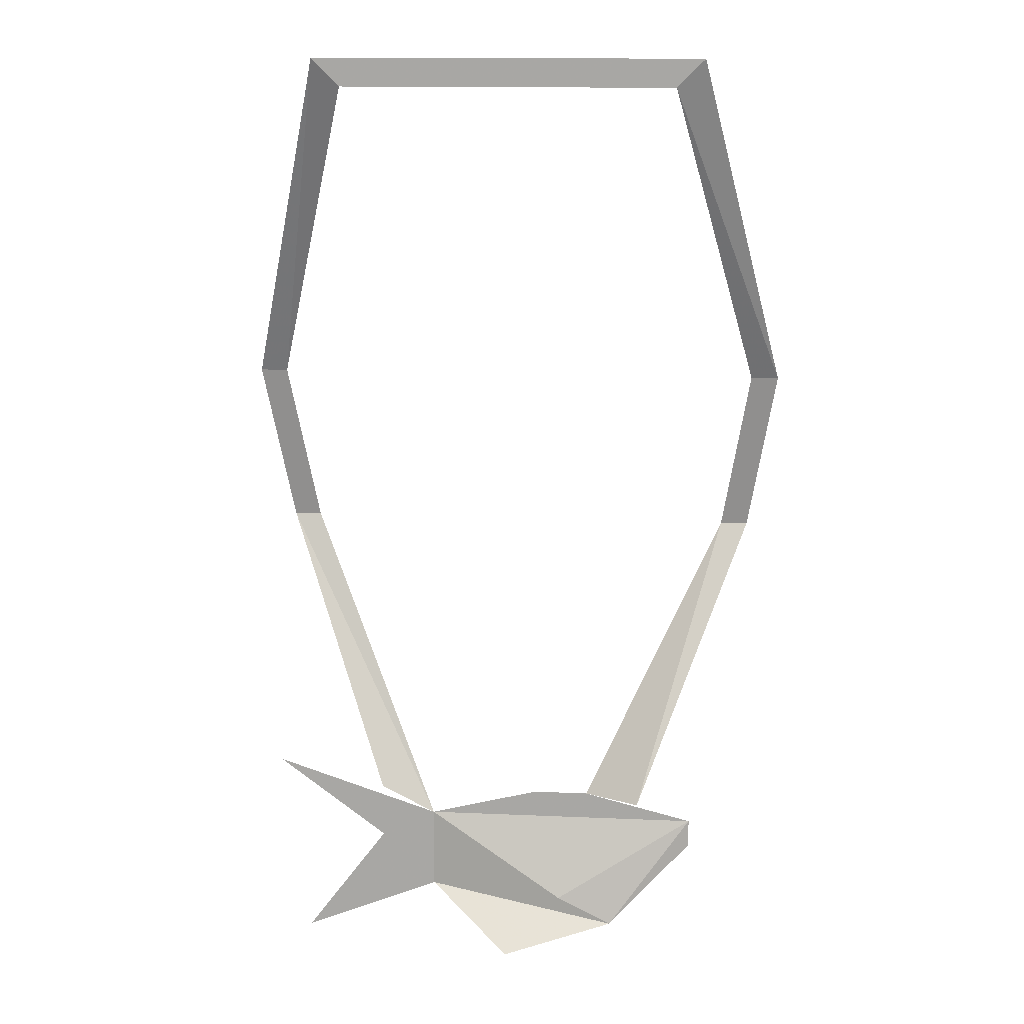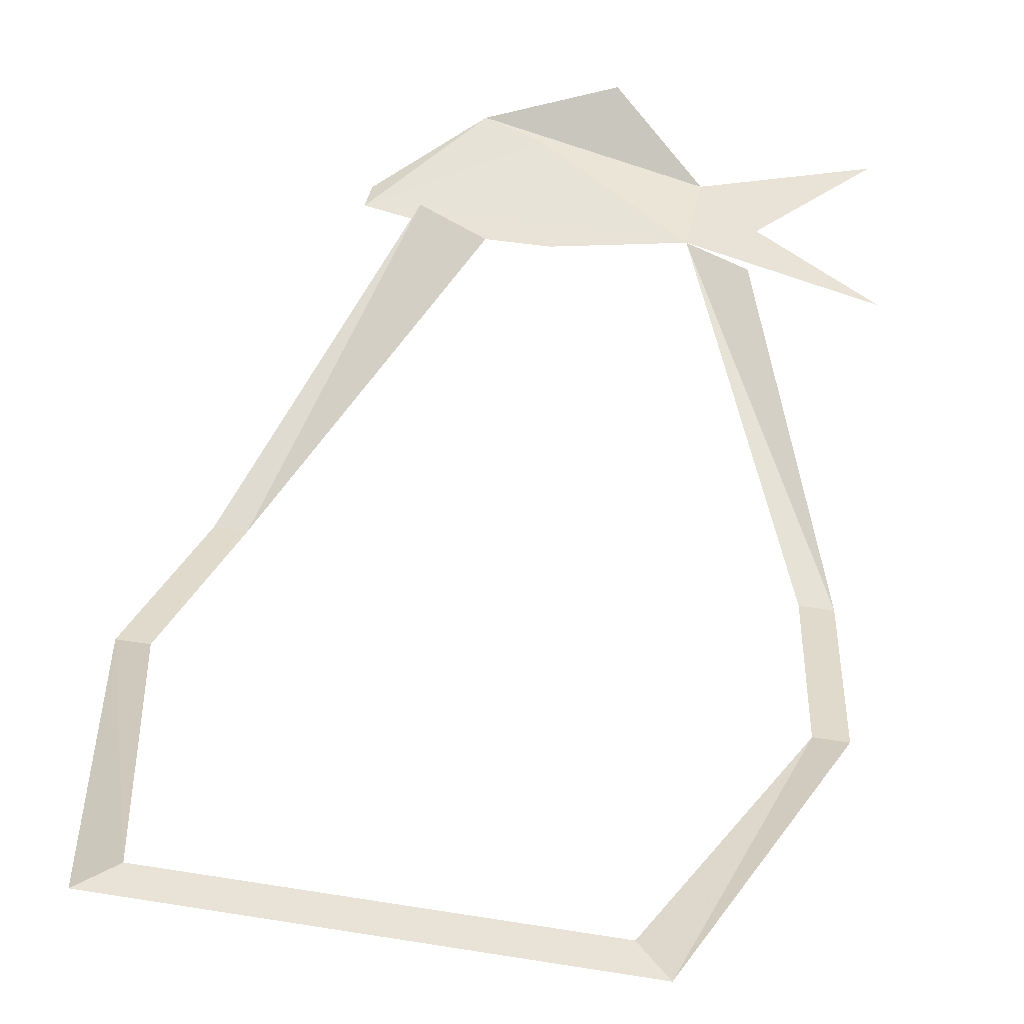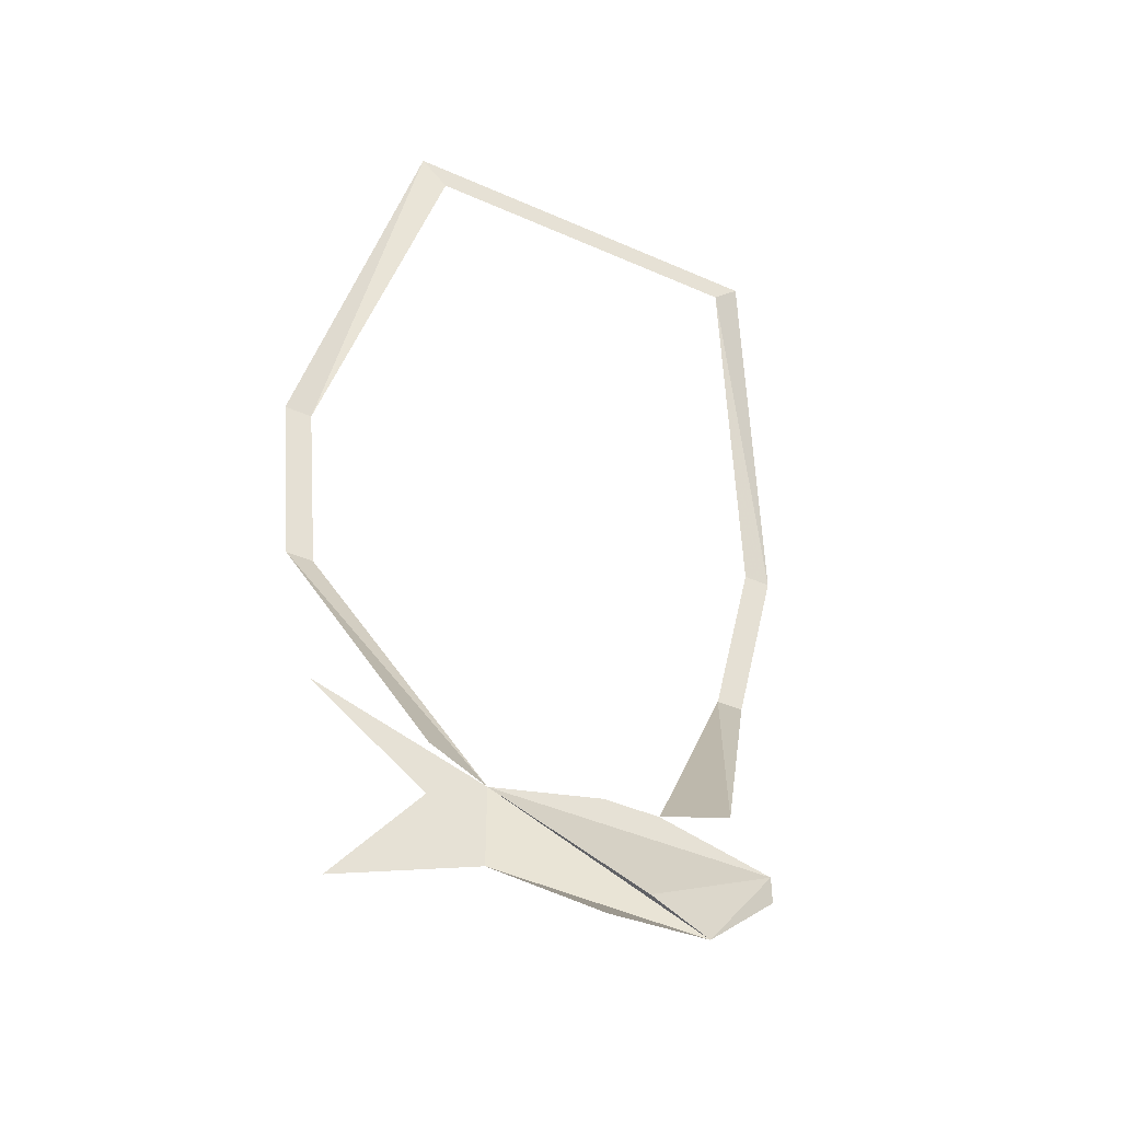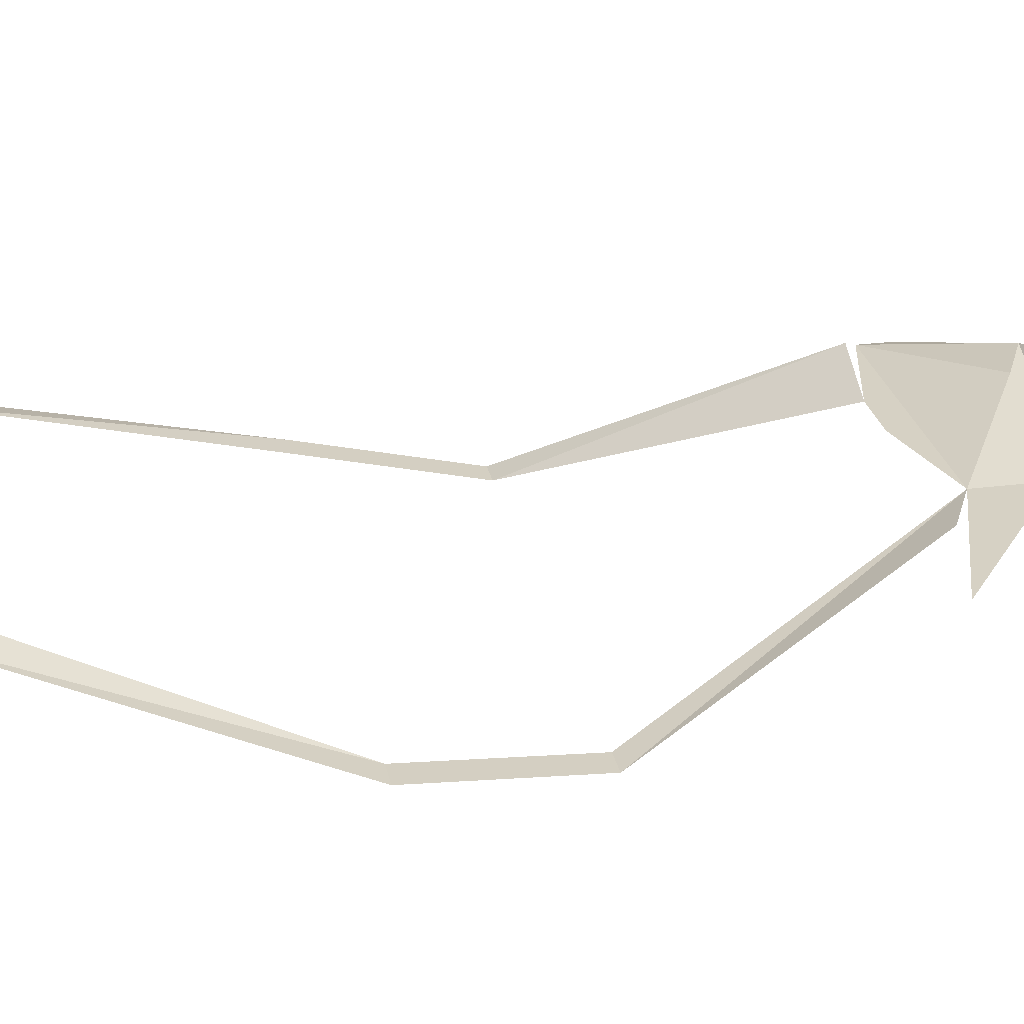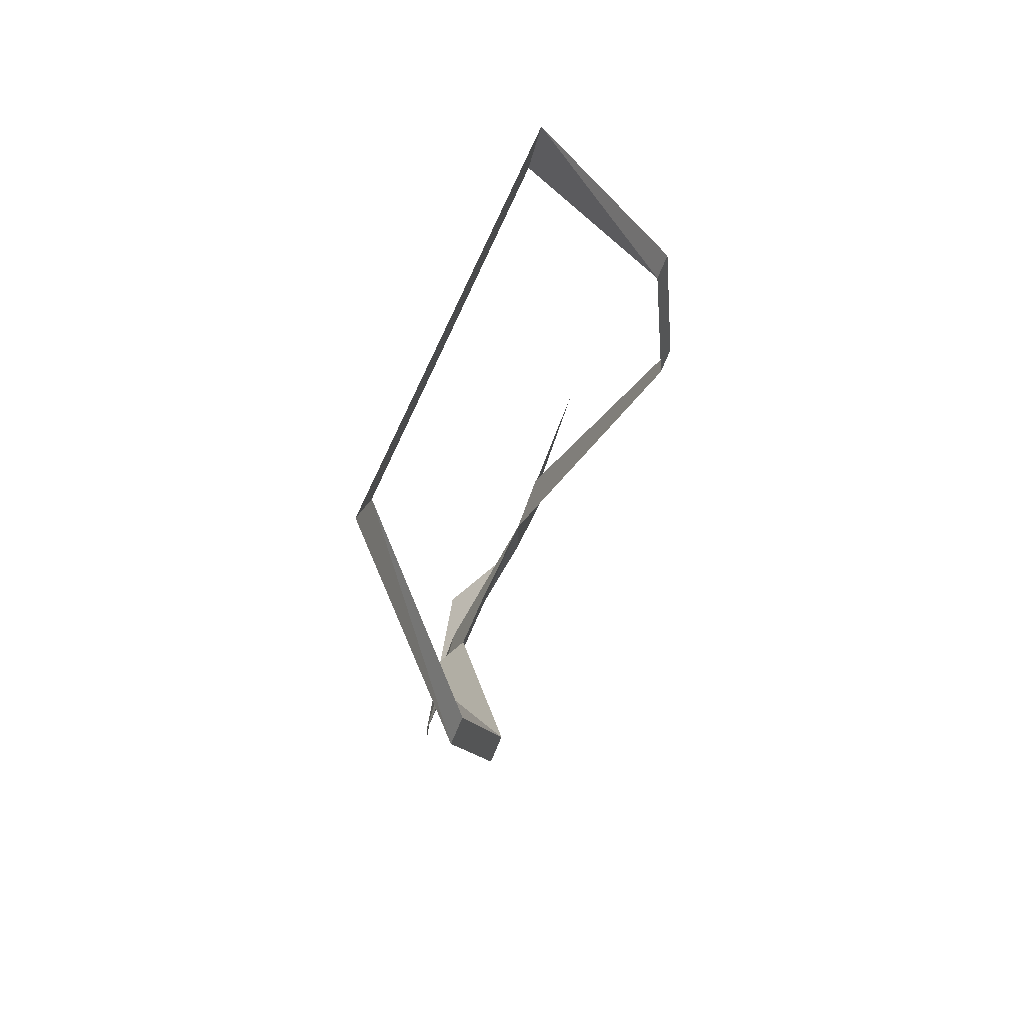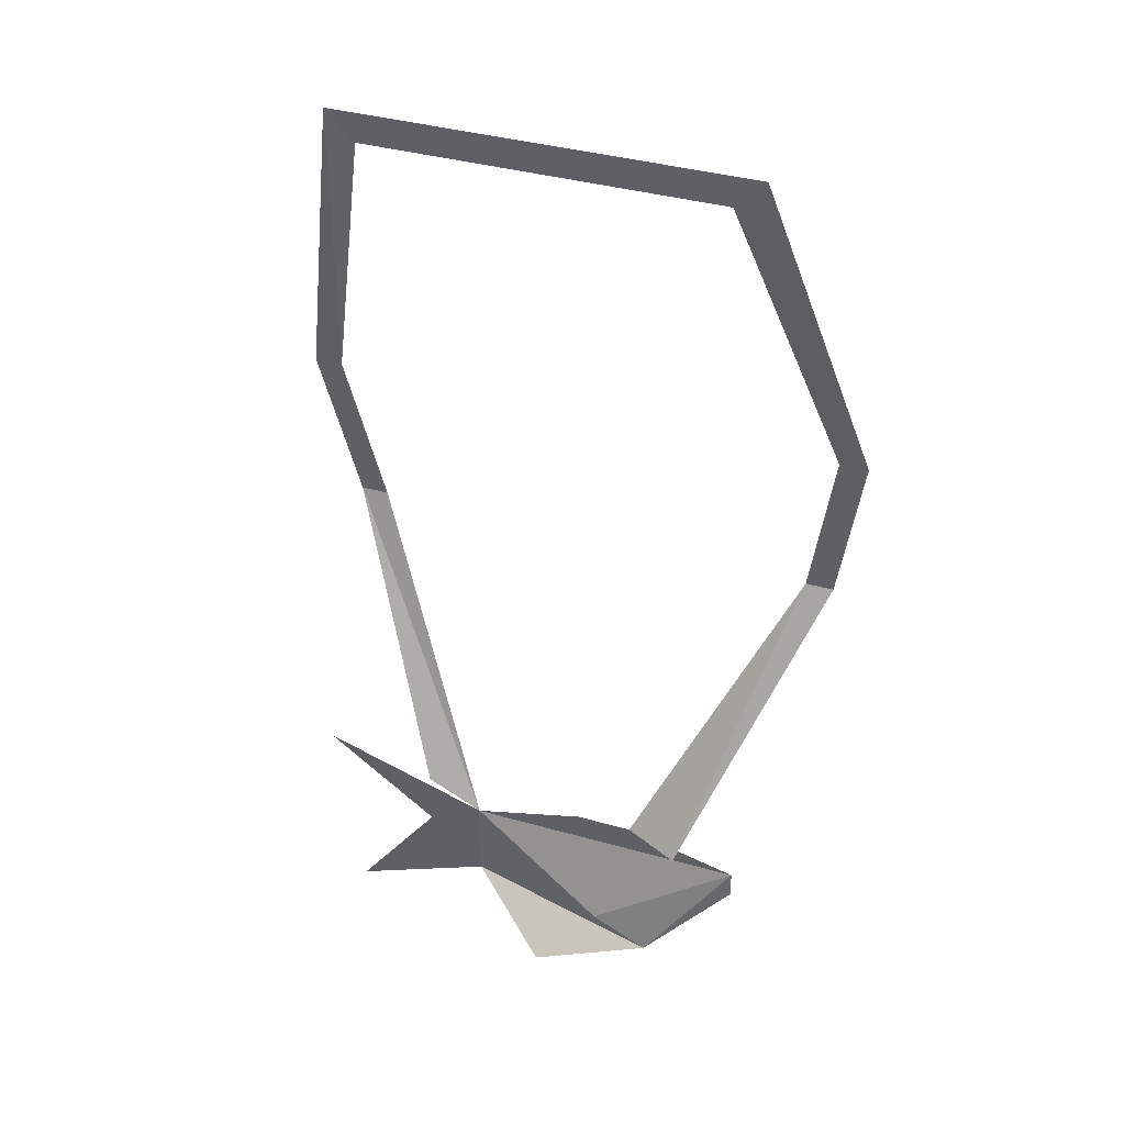
<metadata>
{"format":"obj","ext":"obj","renderer":"f3d","projection":"perspective","resolution":1024,"background":"white","views":[{"elev":14.3,"azim":-174.6,"up":"+Z"},{"elev":41.4,"azim":11.2,"up":"+Y"},{"elev":-45.1,"azim":153.0,"up":"+Z"},{"elev":26.9,"azim":78.7,"up":"+Y"},{"elev":72.2,"azim":-66.8,"up":"+Z"},{"elev":37.5,"azim":-160.0,"up":"+Z"}]}
</metadata>
<code>
v 0.04688 -0.01562 0.1328
v 0.05469 -0.01562 0.1406
v -0.05469 -0.01562 0.1406
v -0.04688 -0.01562 0.1328
v -0.07812 -0.04688 0.04688
v -0.07031 -0.04688 0.04688
v -0.07031 -0.05469 0
v -0.0625 -0.05469 0
v -0.03906 -0.01562 -0.07812
v -0.02344 -0.02344 -0.07812
v 0.0625 -0.05469 0
v 0.07031 -0.05469 0
v 0.07812 -0.04688 0.04688
v 0.07031 -0.04688 0.04688
v 0.02344 -0.02344 -0.08594
v 0.03906 -0.02344 -0.07812
v -0.03125 -0.02344 -0.08594
v -0.03125 -0.02344 -0.09375
v -0.02344 -0.02344 -0.09375
v -0.02344 -0.02344 -0.08594
v 0.02344 -0.02344 -0.1094
v 0.03906 -0.02344 -0.09375
v 0.07031 -0.02344 -0.07031
v -0.05469 -0.02344 -0.08594
v -0.05469 -0.02344 -0.09375
v -0.03125 -0.01562 -0.1172
v -0.01562 -0.01562 -0.1094
v -0.007812 -0.02344 -0.08594
v -0.007812 -0.02344 -0.07812
v 0 -0.007812 -0.125
v 0.0625 -0.02344 -0.125
f 1 2 3
f 1 3 4
f 4 3 5
f 4 5 6
f 6 5 7
f 6 7 8
f 11 12 13
f 11 13 14
f 14 13 2
f 14 2 1
f 8 7 9
f 8 9 10
f 15 16 12
f 15 12 11
f 17 18 19
f 17 19 20
f 15 21 22
f 10 28 29
f 29 28 15
f 15 28 27
f 15 27 26
f 15 26 21
f 21 26 30
f 15 22 23
f 21 31 22
f 24 25 26
f 24 26 27
f 24 27 28
f 24 28 10

</code>
